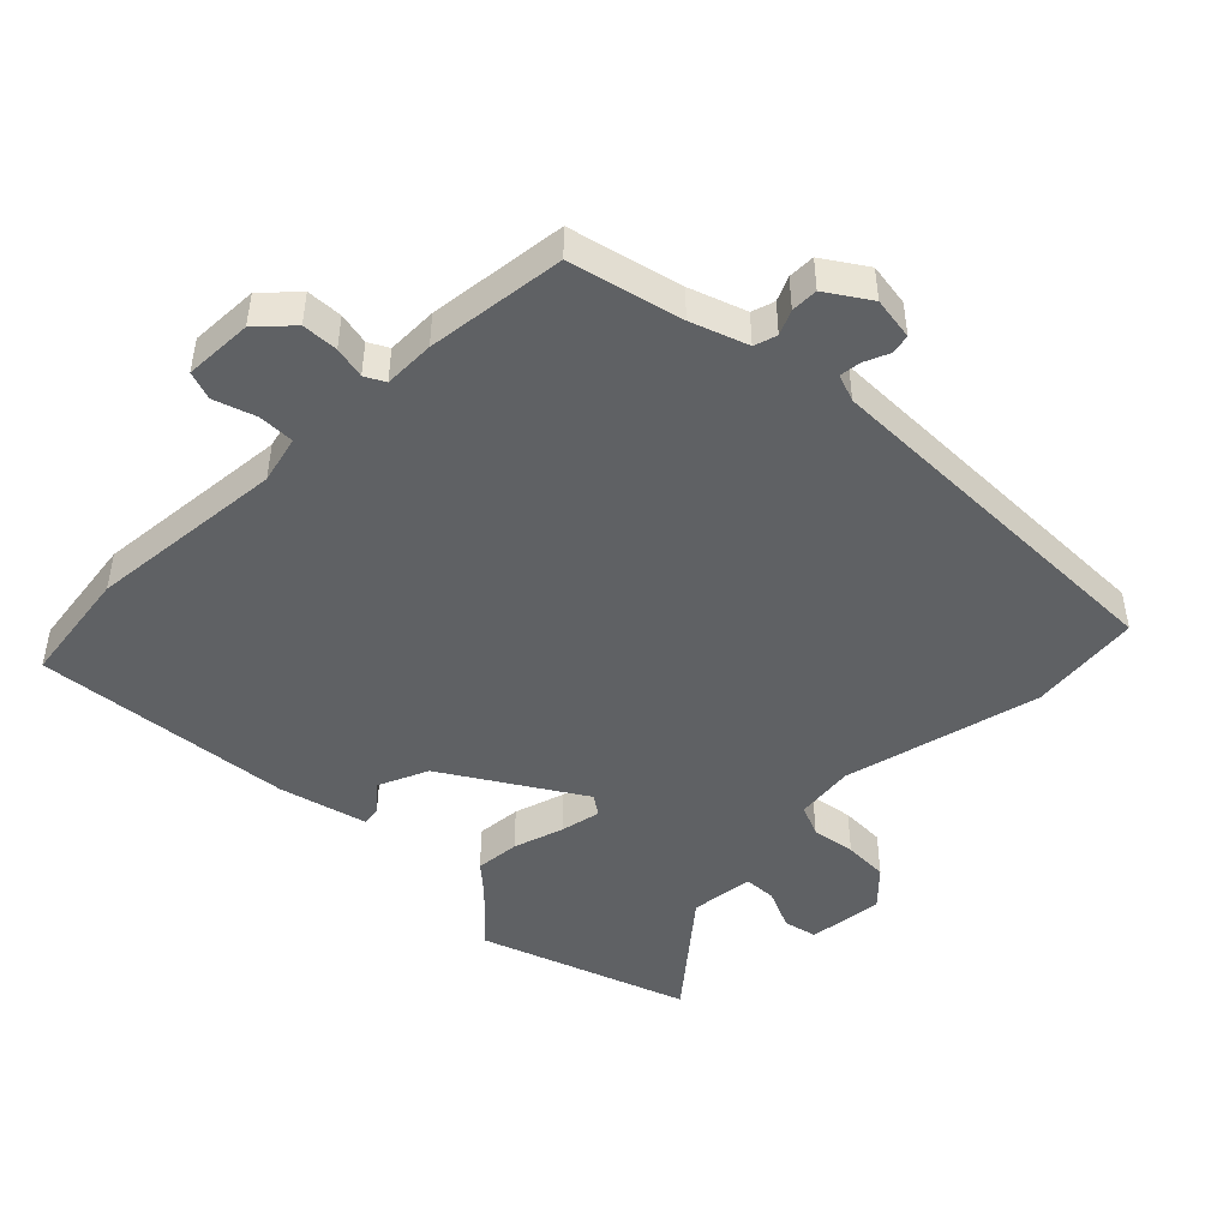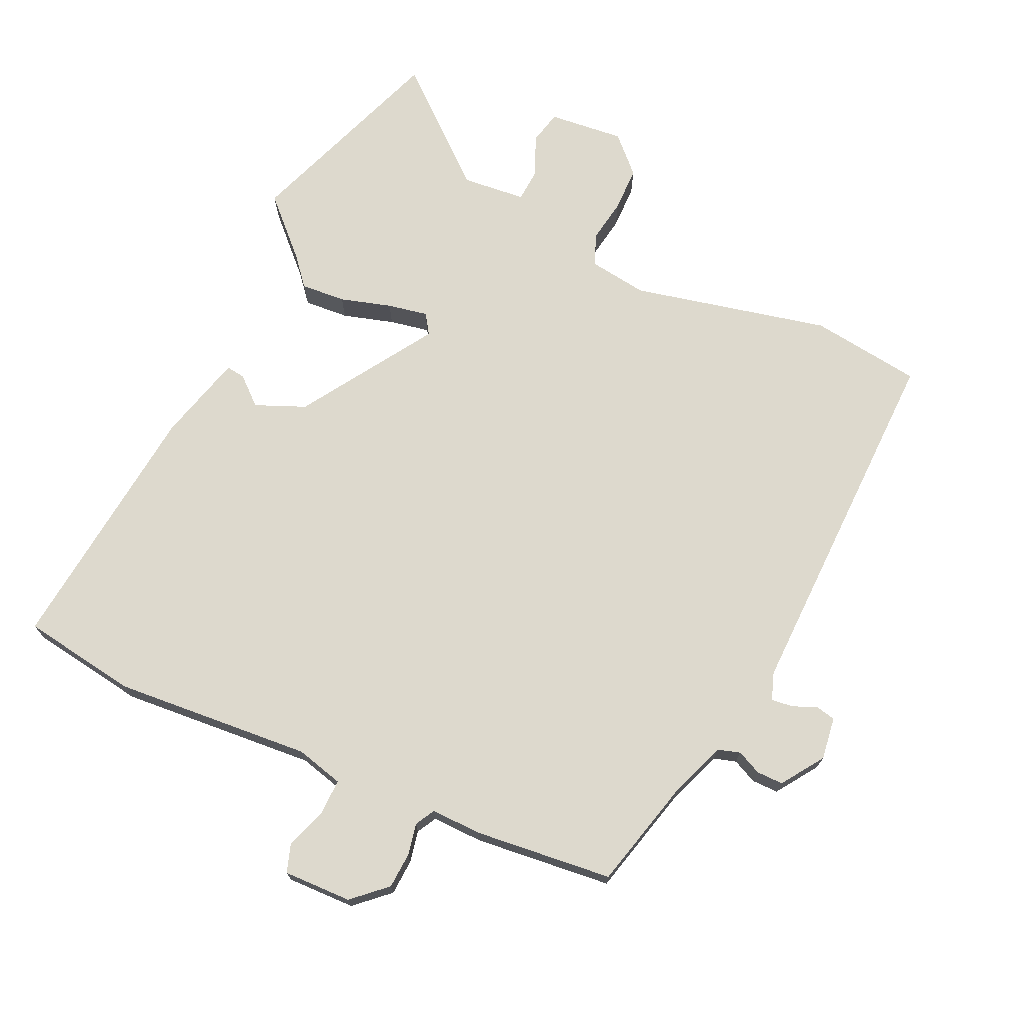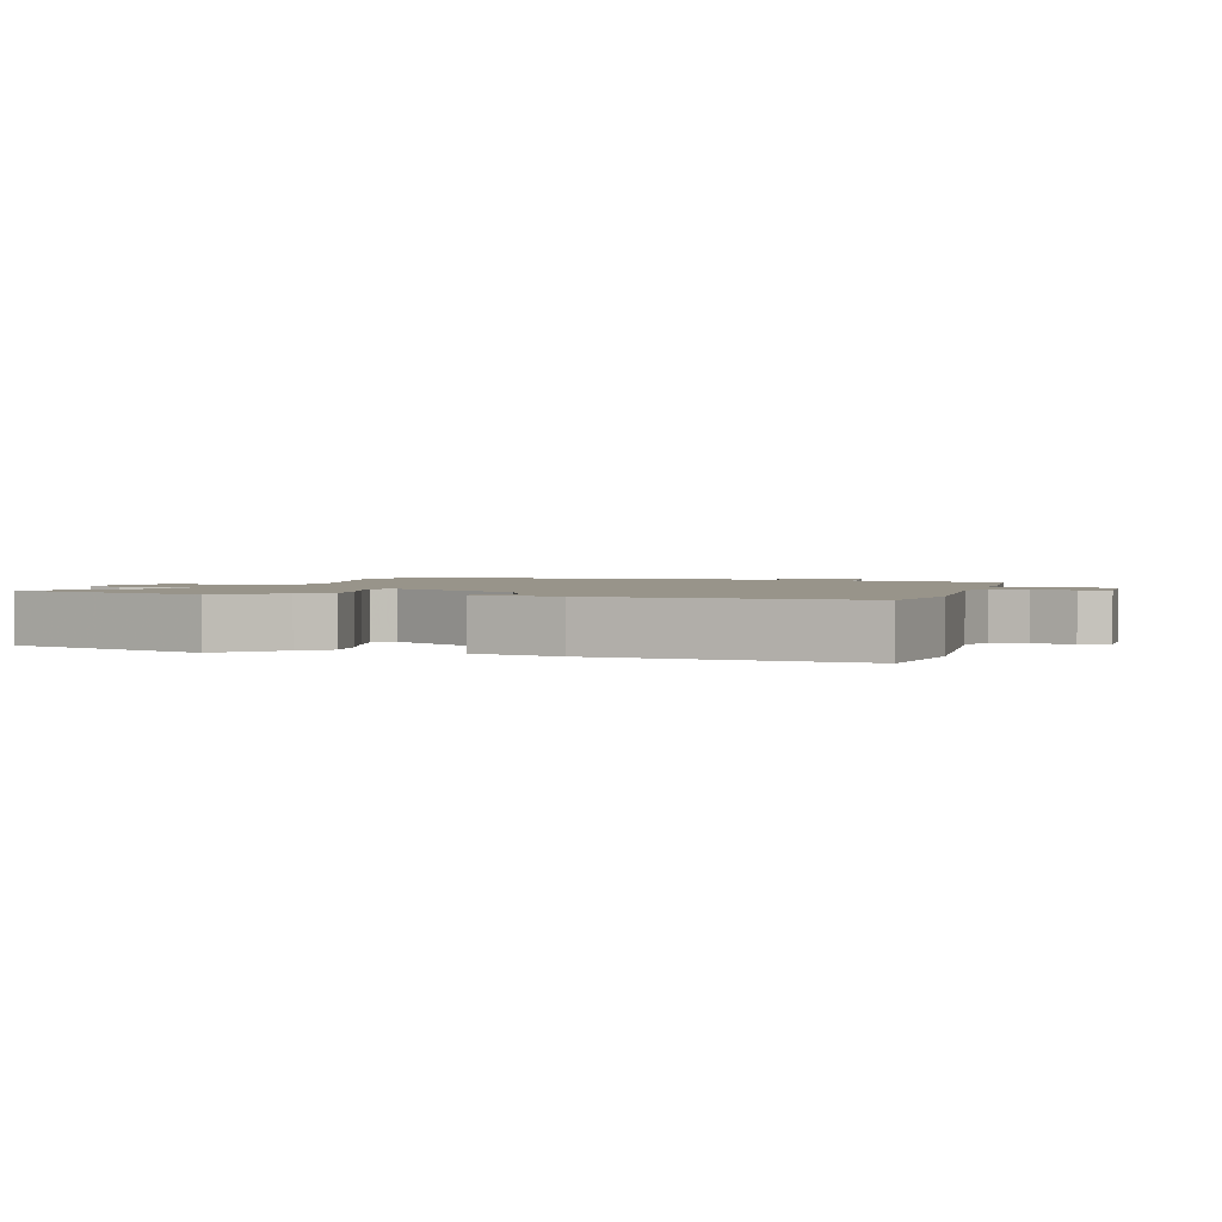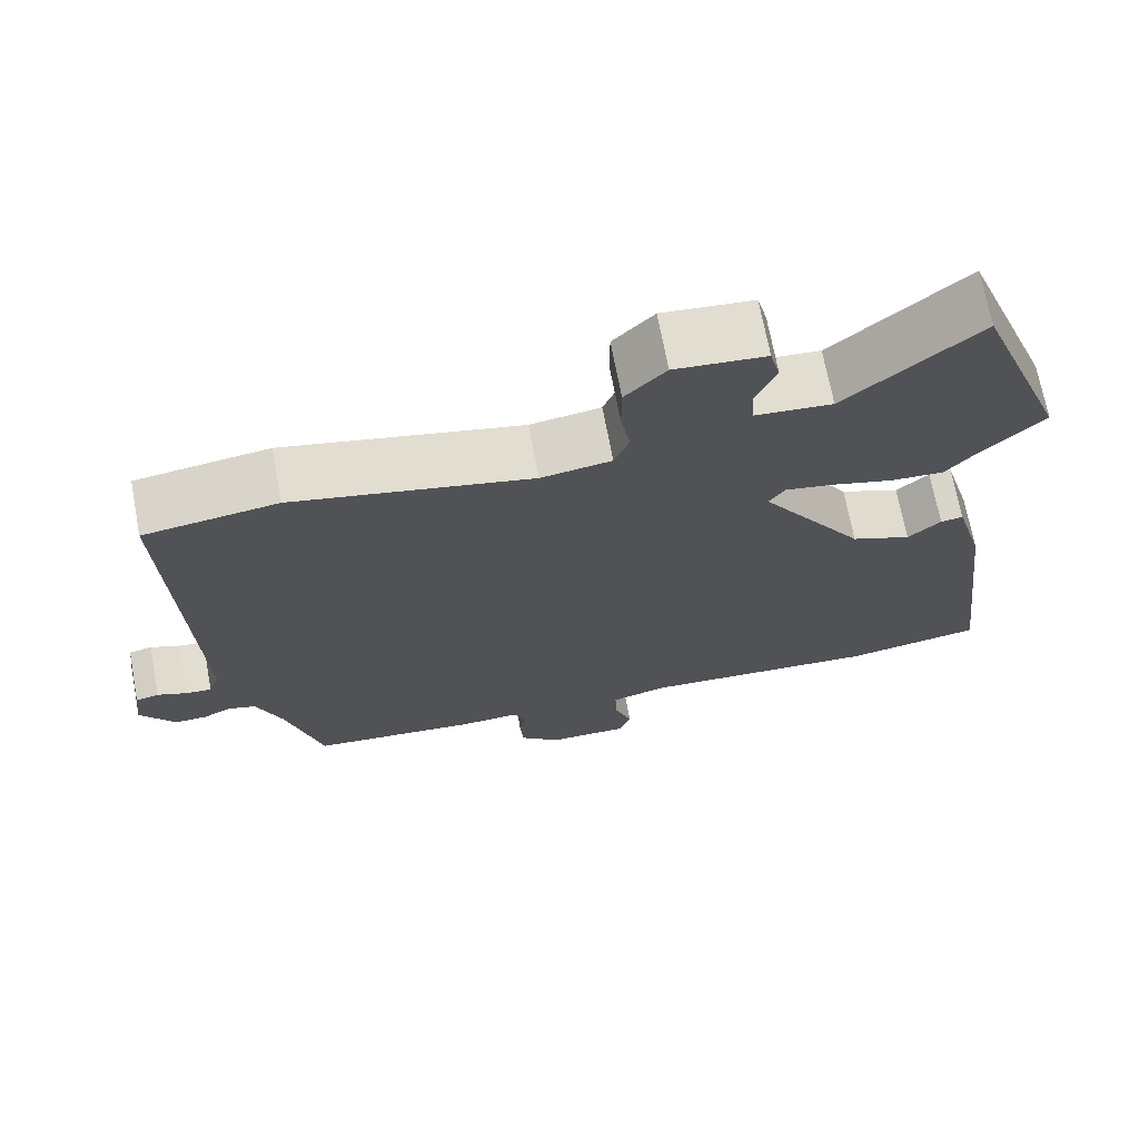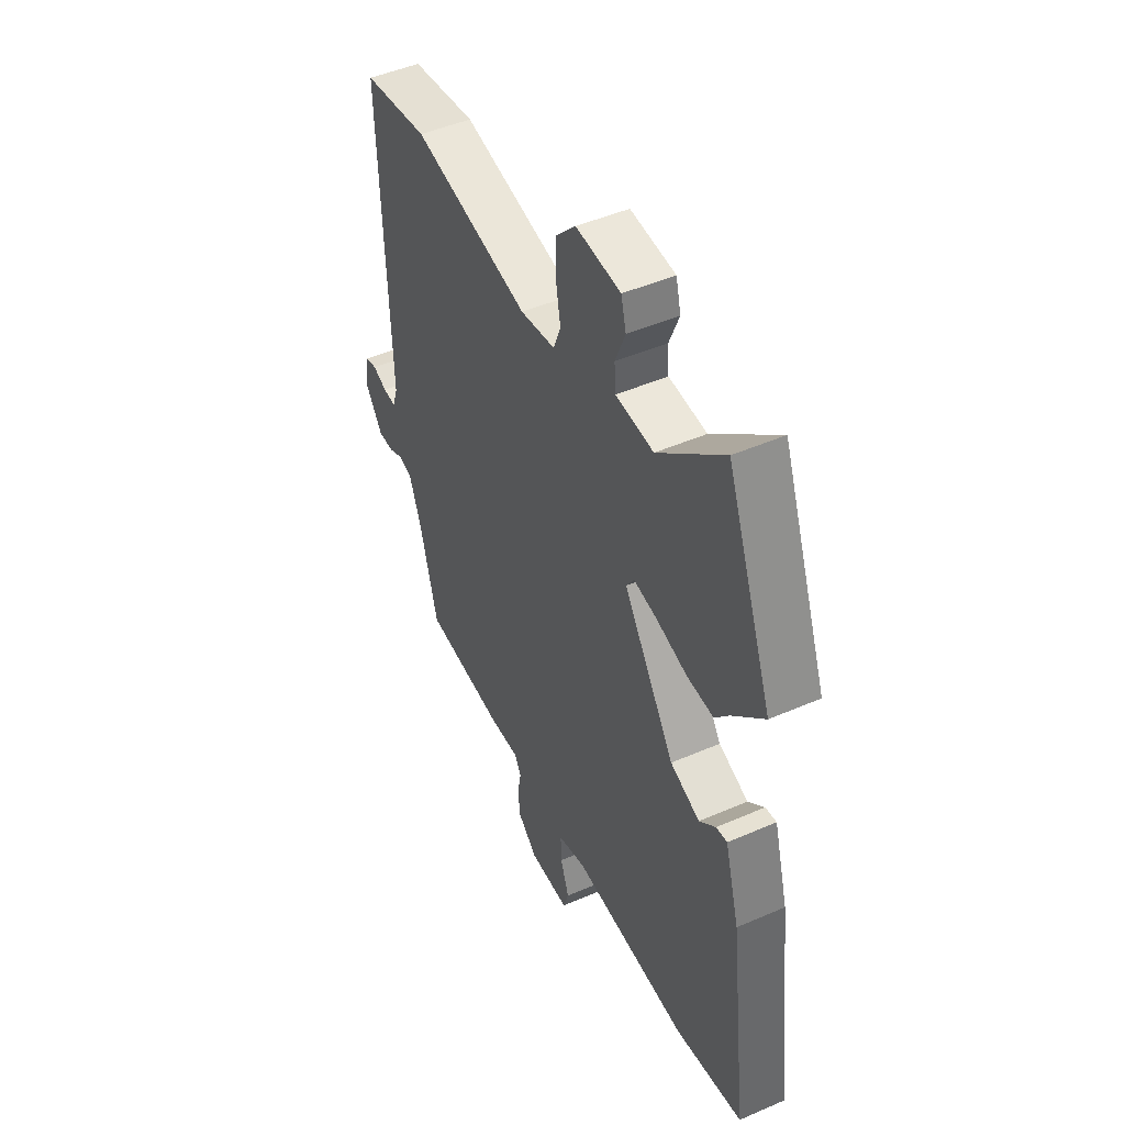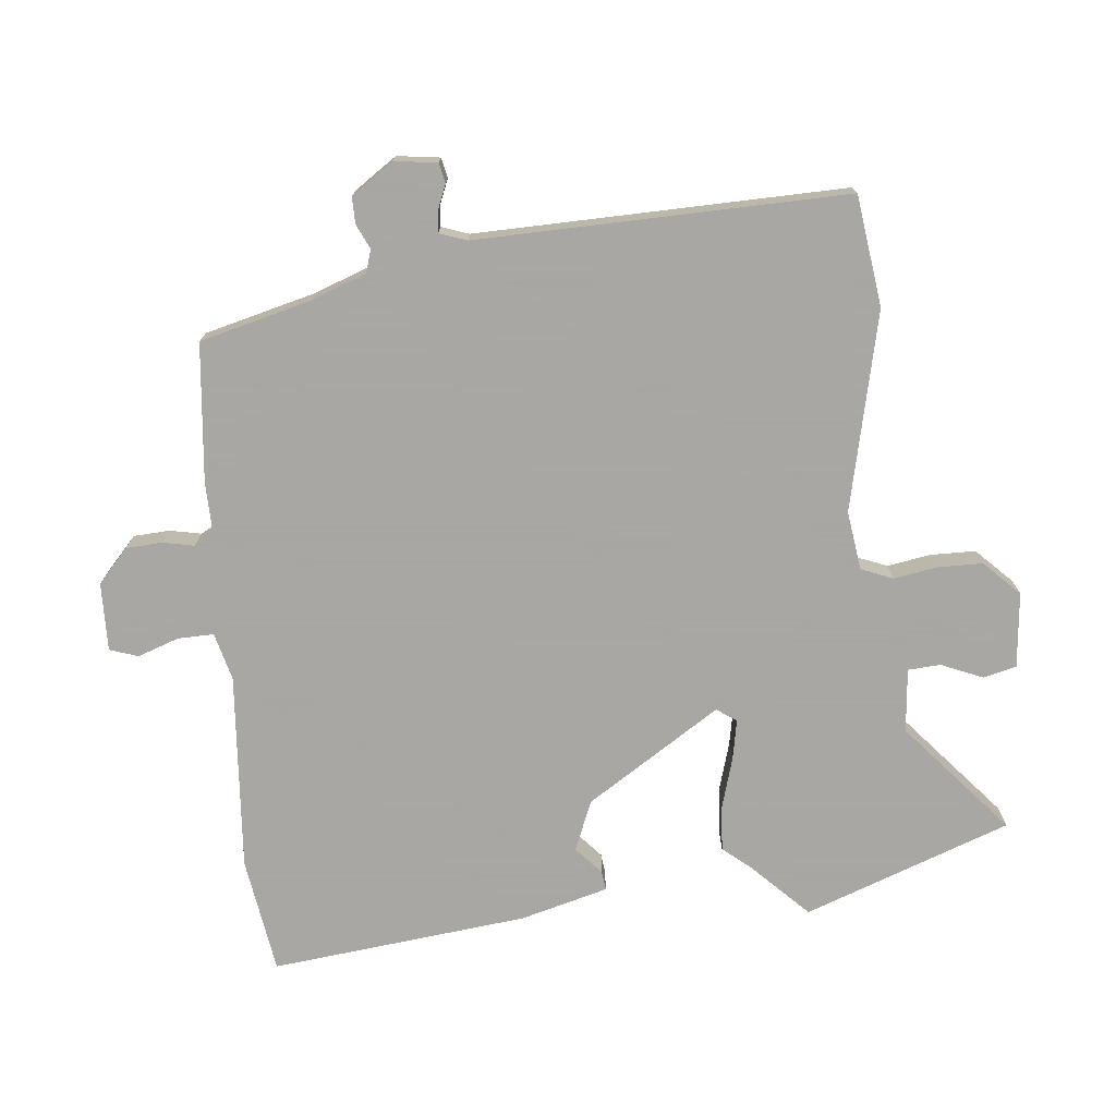
<metadata>
{"format":"obj","ext":"obj","renderer":"f3d","projection":"perspective","resolution":1024,"background":"white","views":[{"elev":-46.5,"azim":-136.6,"up":"+Y"},{"elev":71.9,"azim":-156.1,"up":"+Y"},{"elev":1.8,"azim":105.6,"up":"+Y"},{"elev":70.2,"azim":-10.7,"up":"+Z"},{"elev":47.6,"azim":63.9,"up":"+Z"},{"elev":-74.4,"azim":-85.1,"up":"+Y"}]}
</metadata>
<code>
v 0.576 0.07 -0.487
v 0.398 0.07 -0.517
v 0.094 0.07 -0.498
v 0.021 0.07 -0.518
v 0.023 0.07 -0.573
v 0.046 0.07 -0.636
v 0.032 0.07 -0.68
v -0.073 0.07 -0.679
v -0.125 0.07 -0.633
v -0.129 0.07 -0.578
v -0.12 0.07 -0.529
v -0.137 0.07 -0.499
v -0.215 0.07 -0.502
v -0.428 0.07 -0.483
v -0.474 0.07 -0.313
v -0.507 0.07 -0.228
v -0.542 0.07 -0.218
v -0.579 0.07 -0.236
v -0.62 0.07 -0.237
v -0.665 0.07 -0.173
v -0.657 0.07 -0.107
v -0.627 0.07 -0.1
v -0.589 0.07 -0.115
v -0.556 0.07 -0.118
v -0.542 0.07 -0.076
v -0.562 0.07 0.491
v -0.392 0.07 0.516
v -0.088 0.07 0.452
v 0.002 0.07 0.466
v 0.021 0.07 0.515
v 0.009 0.07 0.582
v 0.009 0.07 0.651
v 0.061 0.07 0.705
v 0.177 0.07 0.695
v 0.19 0.07 0.644
v 0.164 0.07 0.58
v 0.168 0.07 0.53
v 0.266 0.07 0.522
v 0.435 0.07 0.671
v 0.555 0.07 0.356
v 0.473 0.07 0.272
v 0.437 0.07 0.228
v 0.368 0.07 0.232
v 0.289 0.07 0.254
v 0.227 0.07 0.265
v 0.207 0.07 0.234
v 0.341 0.07 0.031
v 0.418 0.07 0
v 0.46 0.07 0.038
v 0.489 0.07 0.042
v 0.527 0.07 -0.092
v 0.576 0 -0.487
v 0.398 0 -0.517
v 0.094 0 -0.498
v 0.021 0 -0.518
v 0.023 0 -0.573
v 0.046 0 -0.636
v 0.032 0 -0.68
v -0.073 0 -0.679
v -0.125 0 -0.633
v -0.129 0 -0.578
v -0.12 0 -0.529
v -0.137 0 -0.499
v -0.215 0 -0.502
v -0.428 0 -0.483
v -0.474 0 -0.313
v -0.507 0 -0.228
v -0.542 0 -0.218
v -0.579 0 -0.236
v -0.62 0 -0.237
v -0.665 0 -0.173
v -0.657 0 -0.107
v -0.627 0 -0.1
v -0.589 0 -0.115
v -0.556 0 -0.118
v -0.542 0 -0.076
v -0.562 0 0.491
v -0.392 0 0.516
v -0.088 0 0.452
v 0.002 0 0.466
v 0.021 0 0.515
v 0.009 0 0.582
v 0.009 0 0.651
v 0.061 0 0.705
v 0.177 0 0.695
v 0.19 0 0.644
v 0.164 0 0.58
v 0.168 0 0.53
v 0.266 0 0.522
v 0.435 0 0.671
v 0.555 0 0.356
v 0.473 0 0.272
v 0.437 0 0.228
v 0.368 0 0.232
v 0.289 0 0.254
v 0.227 0 0.265
v 0.207 0 0.234
v 0.341 0 0.031
v 0.418 0 0
v 0.46 0 0.038
v 0.489 0 0.042
v 0.527 0 -0.092
f 1 2 3
f 51 1 3
f 50 51 3
f 49 50 3
f 48 49 3
f 47 48 3 4
f 46 47 4
f 41 42 43 44
f 41 44 45
f 40 41 45
f 39 40 45
f 38 39 45
f 37 38 45 46
f 34 35 36
f 33 34 36
f 32 33 36
f 31 32 36
f 30 31 36
f 29 30 36 37
f 25 26 27 28
f 24 25 28 29
f 21 22 23
f 20 21 23
f 19 20 23
f 18 19 23
f 17 18 23
f 16 17 23 24
f 12 13 14 15
f 12 15 16
f 9 10 11
f 8 9 11
f 7 8 11
f 6 7 11
f 5 6 11
f 4 5 11 12
f 29 37 46
f 24 29 46
f 16 24 46
f 12 16 46
f 4 12 46
f 54 53 52
f 54 52 102
f 54 102 101
f 54 101 100
f 54 100 99
f 55 54 99 98
f 55 98 97
f 95 94 93 92
f 96 95 92
f 96 92 91
f 96 91 90
f 96 90 89
f 97 96 89 88
f 87 86 85
f 87 85 84
f 87 84 83
f 87 83 82
f 87 82 81
f 88 87 81 80
f 79 78 77 76
f 80 79 76 75
f 74 73 72
f 74 72 71
f 74 71 70
f 74 70 69
f 74 69 68
f 75 74 68 67
f 66 65 64 63
f 67 66 63
f 62 61 60
f 62 60 59
f 62 59 58
f 62 58 57
f 62 57 56
f 63 62 56 55
f 97 88 80
f 97 80 75
f 97 75 67
f 97 67 63
f 97 63 55
f 1 52 53 2
f 2 53 54 3
f 3 54 55 4
f 4 55 56 5
f 5 56 57 6
f 6 57 58 7
f 7 58 59 8
f 8 59 60 9
f 9 60 61 10
f 10 61 62 11
f 11 62 63 12
f 12 63 64 13
f 13 64 65 14
f 14 65 66 15
f 15 66 67 16
f 16 67 68 17
f 17 68 69 18
f 18 69 70 19
f 19 70 71 20
f 20 71 72 21
f 21 72 73 22
f 22 73 74 23
f 23 74 75 24
f 24 75 76 25
f 25 76 77 26
f 26 77 78 27
f 27 78 79 28
f 28 79 80 29
f 29 80 81 30
f 30 81 82 31
f 31 82 83 32
f 32 83 84 33
f 33 84 85 34
f 34 85 86 35
f 35 86 87 36
f 36 87 88 37
f 37 88 89 38
f 38 89 90 39
f 39 90 91 40
f 40 91 92 41
f 41 92 93 42
f 42 93 94 43
f 43 94 95 44
f 44 95 96 45
f 45 96 97 46
f 46 97 98 47
f 47 98 99 48
f 48 99 100 49
f 49 100 101 50
f 50 101 102 51
f 51 102 52 1

</code>
